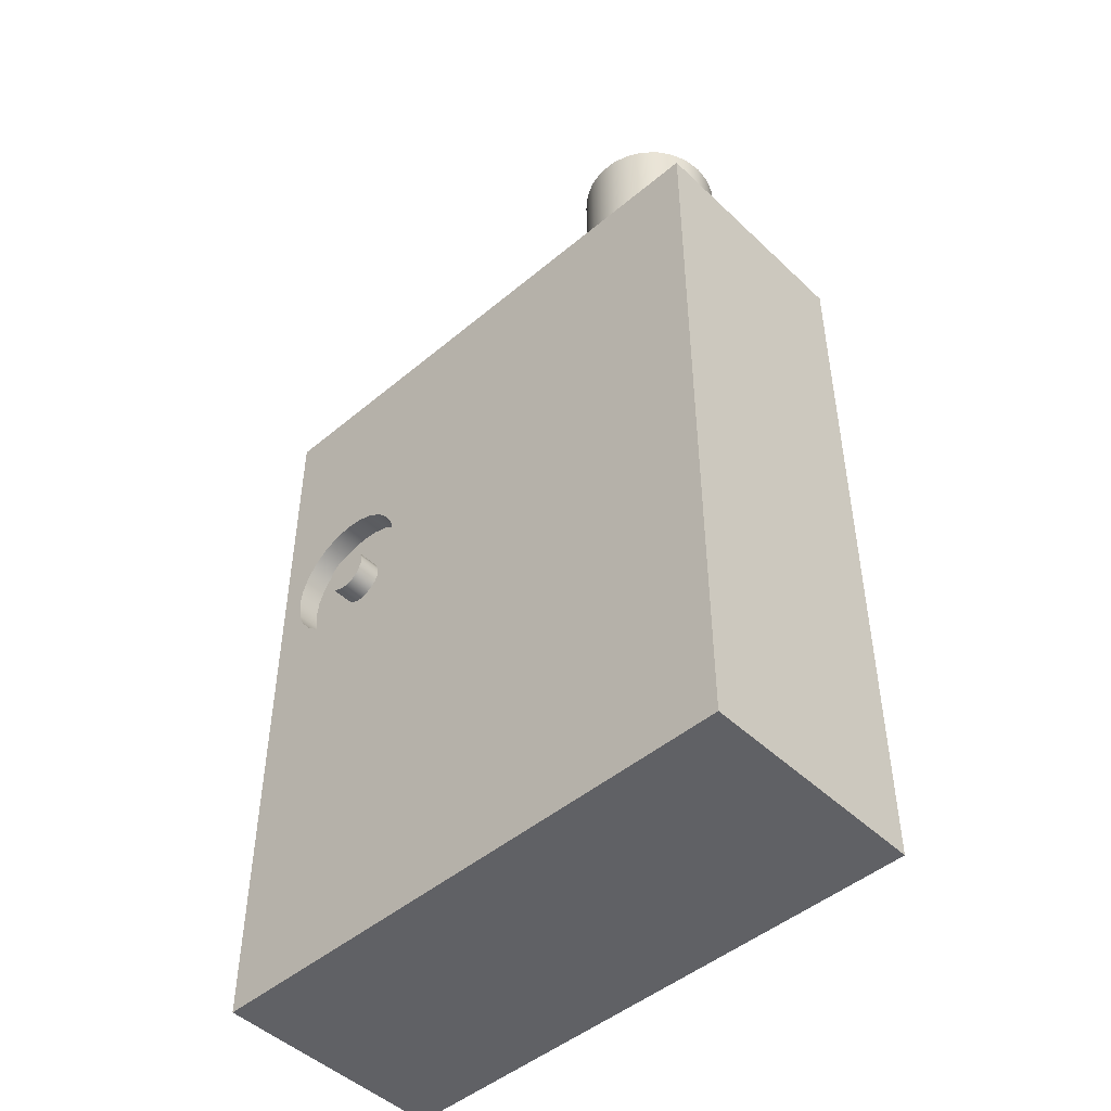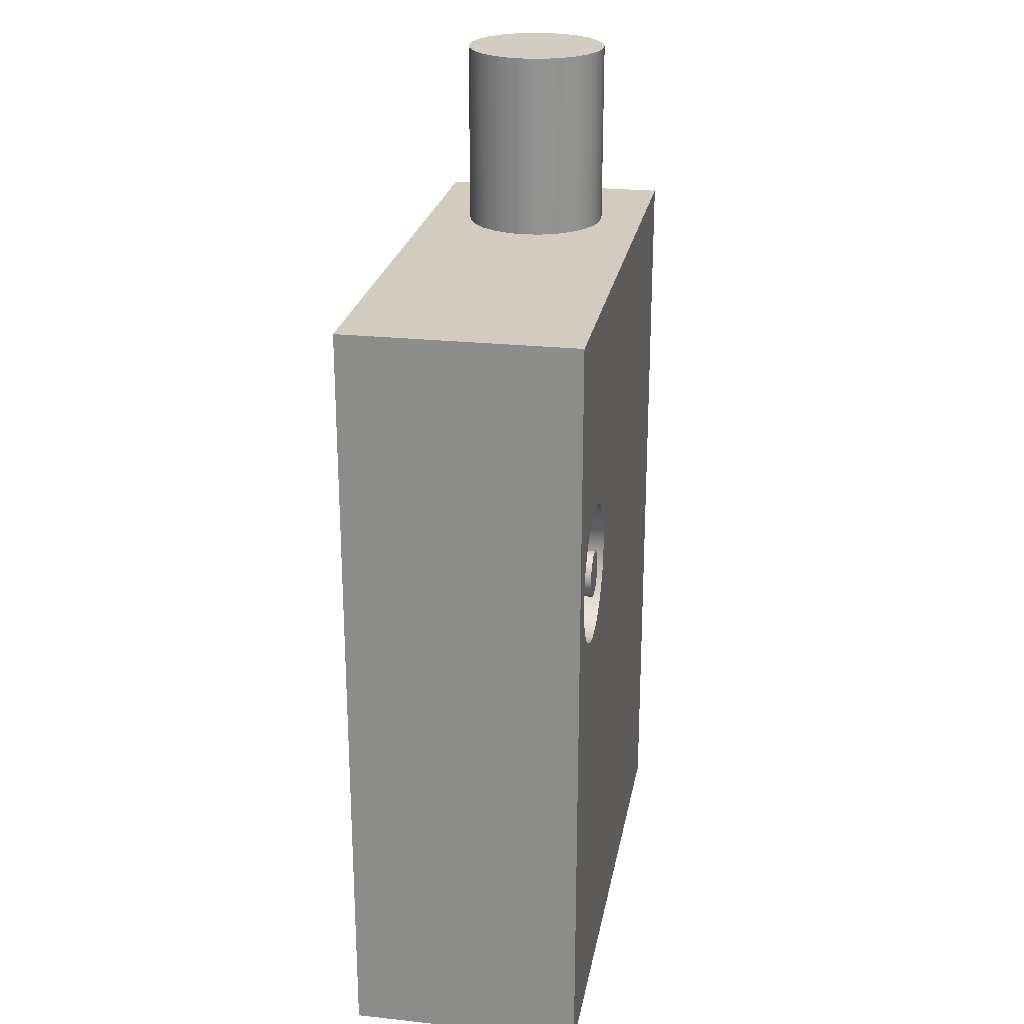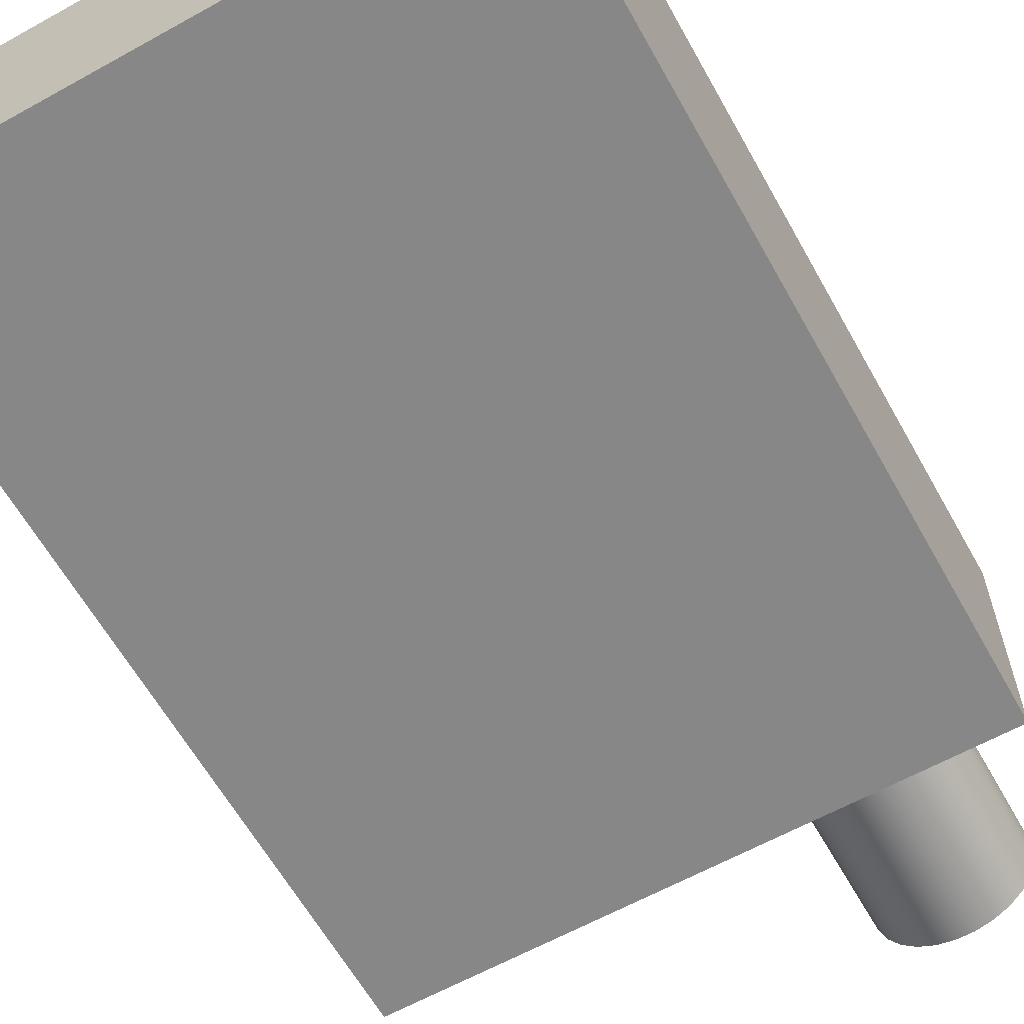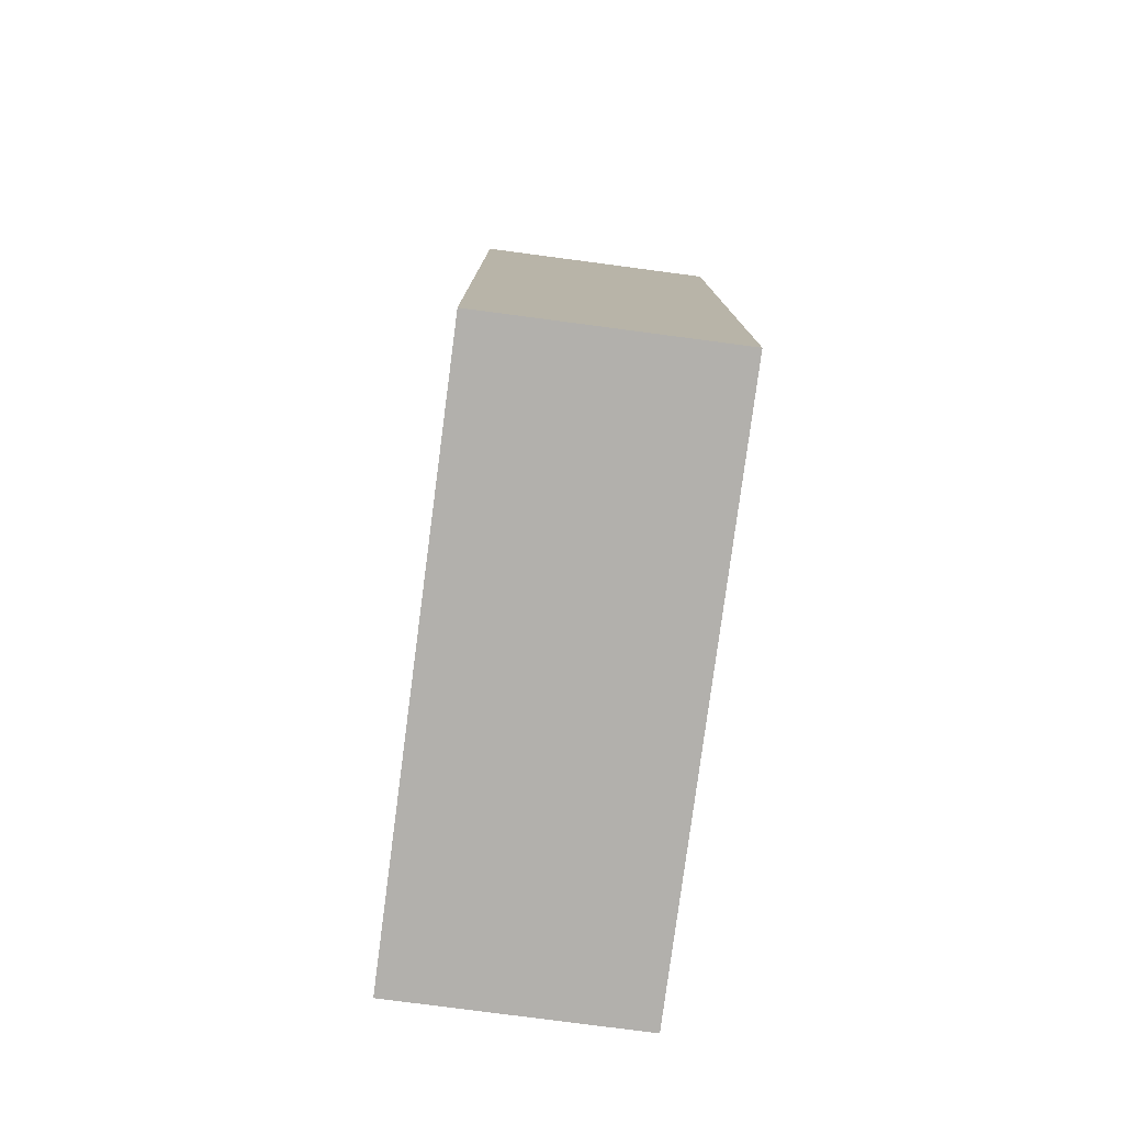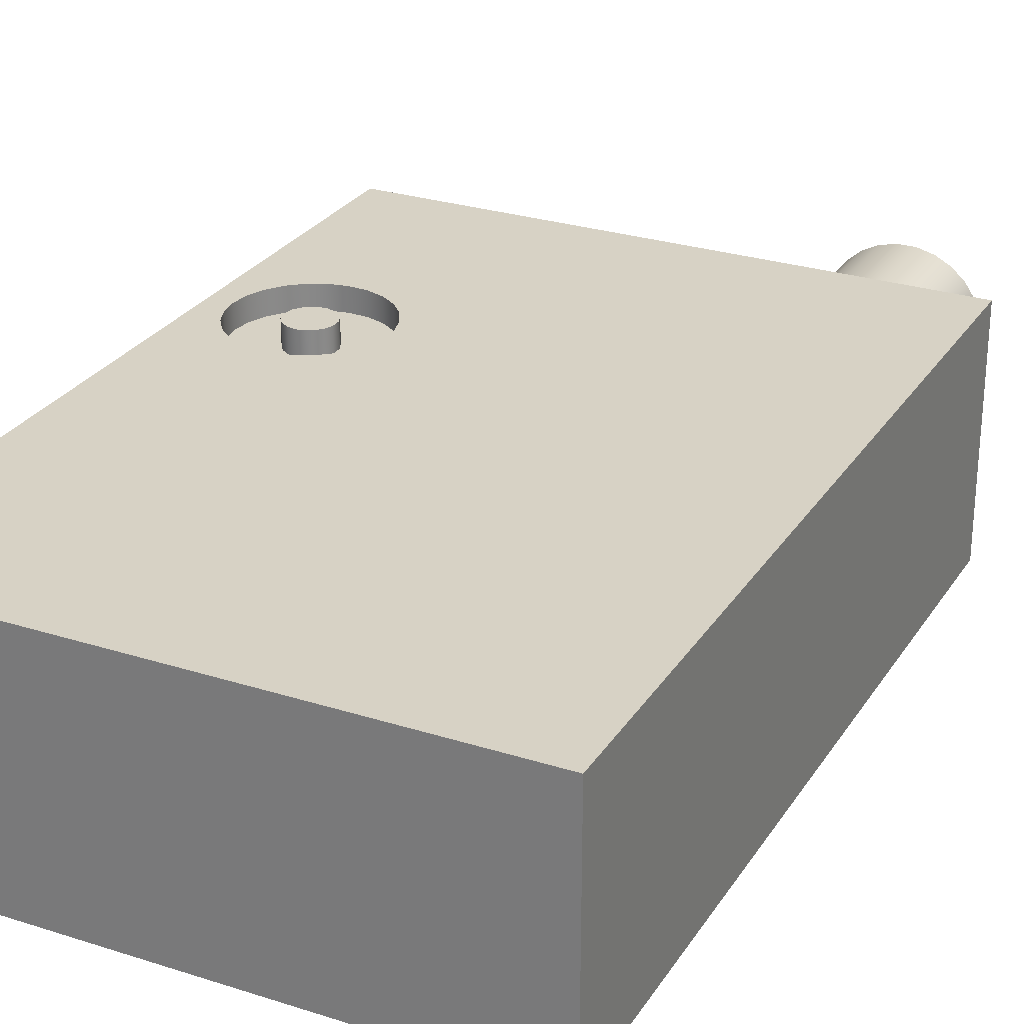
<metadata>
{"format":"obj","ext":"obj","renderer":"f3d","projection":"perspective","resolution":1024,"background":"white","views":[{"elev":-47.6,"azim":-136.7,"up":"+Z"},{"elev":23.9,"azim":100.2,"up":"+Z"},{"elev":-62.5,"azim":-150.7,"up":"+Y"},{"elev":-78.6,"azim":-97.5,"up":"+Z"},{"elev":27.4,"azim":-153.9,"up":"+Y"}]}
</metadata>
<code>
v 1.086 1 0.7607
v 1.077 1 0.8013
v 1.053 1 0.835
v 1.017 1 0.8558
v 0.9753 1 0.8601
v 0.9358 1 0.8473
v 0.9049 1 0.8194
v 0.888 1 0.7814
v 0.888 1 0.7399
v 0.9049 1 0.7019
v 0.9358 1 0.6741
v 0.9753 1 0.6612
v 1.017 1 0.6655
v 1.053 1 0.6863
v 1.077 1 0.72
v 1.086 0.9 0.7607
v 1.077 0.9 0.72
v 1.053 0.9 0.6863
v 1.017 0.9 0.6655
v 0.9753 0.9 0.6612
v 0.9358 0.9 0.6741
v 0.9049 0.9 0.7019
v 0.888 0.9 0.7399
v 0.888 0.9 0.7814
v 0.9049 0.9 0.8194
v 0.9358 0.9 0.8473
v 0.9753 0.9 0.8601
v 1.017 0.9 0.8558
v 1.053 0.9 0.835
v 1.077 0.9 0.8013
v 1.086 0.9 0.7607
v 1.086 1 0.7607
v 1.086 1 0.7607
v 1.077 1 0.72
v 1.053 1 0.6863
v 1.017 1 0.6655
v 0.9753 1 0.6612
v 0.9358 1 0.6741
v 0.9049 1 0.7019
v 0.888 1 0.7399
v 0.888 1 0.7814
v 0.9049 1 0.8194
v 0.9358 1 0.8473
v 0.9753 1 0.8601
v 1.017 1 0.8558
v 1.053 1 0.835
v 1.077 1 0.8013
v 1.286 0.9 0.7607
v 1.276 0.9 0.8353
v 1.249 0.9 0.9052
v 1.204 0.9 0.966
v 1.147 0.9 1.014
v 1.078 0.9 1.046
v 1.005 0.9 1.06
v 0.9296 0.9 1.055
v 0.858 0.9 1.032
v 0.7945 0.9 0.9918
v 0.7431 0.9 0.937
v 0.7068 0.9 0.8711
v 0.6881 0.9 0.7983
v 0.6881 0.9 0.7231
v 0.7068 0.9 0.6502
v 0.7431 0.9 0.5843
v 0.7945 0.9 0.5295
v 0.858 0.9 0.4892
v 0.9296 0.9 0.466
v 1.005 0.9 0.4612
v 1.078 0.9 0.4753
v 1.147 0.9 0.5074
v 1.204 0.9 0.5553
v 1.249 0.9 0.6161
v 1.276 0.9 0.686
v 1.286 1 0.7607
v 1.276 1 0.686
v 1.249 1 0.6161
v 1.204 1 0.5553
v 1.147 1 0.5074
v 1.078 1 0.4753
v 1.005 1 0.4612
v 0.9296 1 0.466
v 0.858 1 0.4892
v 0.7945 1 0.5295
v 0.7431 1 0.5843
v 0.7068 1 0.6502
v 0.6881 1 0.7231
v 0.6881 1 0.7983
v 0.7068 1 0.8711
v 0.7431 1 0.937
v 0.7945 1 0.9918
v 0.858 1 1.032
v 0.9296 1 1.055
v 1.005 1 1.06
v 1.078 1 1.046
v 1.147 1 1.014
v 1.204 1 0.966
v 1.249 1 0.9052
v 1.276 1 0.8353
v 1.286 0.9 0.7607
v 1.286 1 0.7607
v 1.086 0.9 0.7607
v 1.077 0.9 0.8013
v 1.053 0.9 0.835
v 1.017 0.9 0.8558
v 0.9753 0.9 0.8601
v 0.9358 0.9 0.8473
v 0.9049 0.9 0.8194
v 0.888 0.9 0.7814
v 0.888 0.9 0.7399
v 0.9049 0.9 0.7019
v 0.9358 0.9 0.6741
v 0.9753 0.9 0.6612
v 1.017 0.9 0.6655
v 1.053 0.9 0.6863
v 1.077 0.9 0.72
v 1.286 0.9 0.7607
v 1.276 0.9 0.686
v 1.249 0.9 0.6161
v 1.204 0.9 0.5553
v 1.147 0.9 0.5074
v 1.078 0.9 0.4753
v 1.005 0.9 0.4612
v 0.9296 0.9 0.466
v 0.858 0.9 0.4892
v 0.7945 0.9 0.5295
v 0.7431 0.9 0.5843
v 0.7068 0.9 0.6502
v 0.6881 0.9 0.7231
v 0.6881 0.9 0.7983
v 0.7068 0.9 0.8711
v 0.7431 0.9 0.937
v 0.7945 0.9 0.9918
v 0.858 0.9 1.032
v 0.9296 0.9 1.055
v 1.005 0.9 1.06
v 1.078 0.9 1.046
v 1.147 0.9 1.014
v 1.204 0.9 0.966
v 1.249 0.9 0.9052
v 1.276 0.9 0.8353
v -0.7573 0.5 2.711
v -0.7483 0.5742 2.711
v -0.7218 0.6441 2.711
v -0.6794 0.7056 2.711
v -0.6234 0.7551 2.711
v -0.5572 0.7899 2.711
v -0.4847 0.8077 2.711
v -0.41 0.8077 2.711
v -0.3374 0.7899 2.711
v -0.2712 0.7551 2.711
v -0.2153 0.7056 2.711
v -0.1728 0.6441 2.711
v -0.1463 0.5742 2.711
v -0.1373 0.5 2.711
v -0.1463 0.4258 2.711
v -0.1728 0.3559 2.711
v -0.2153 0.2944 2.711
v -0.2712 0.2449 2.711
v -0.3374 0.2101 2.711
v -0.41 0.1923 2.711
v -0.4847 0.1923 2.711
v -0.5572 0.2101 2.711
v -0.6234 0.2449 2.711
v -0.6794 0.2944 2.711
v -0.7218 0.3559 2.711
v -0.7483 0.4258 2.711
v -0.7573 0.5 1.911
v -0.7483 0.4258 1.911
v -0.7218 0.3559 1.911
v -0.6794 0.2944 1.911
v -0.6234 0.2449 1.911
v -0.5572 0.2101 1.911
v -0.4847 0.1923 1.911
v -0.41 0.1923 1.911
v -0.3374 0.2101 1.911
v -0.2712 0.2449 1.911
v -0.2153 0.2944 1.911
v -0.1728 0.3559 1.911
v -0.1463 0.4258 1.911
v -0.1373 0.5 1.911
v -0.1463 0.5742 1.911
v -0.1728 0.6441 1.911
v -0.2153 0.7056 1.911
v -0.2712 0.7551 1.911
v -0.3374 0.7899 1.911
v -0.41 0.8077 1.911
v -0.4847 0.8077 1.911
v -0.5572 0.7899 1.911
v -0.6234 0.7551 1.911
v -0.6794 0.7056 1.911
v -0.7218 0.6441 1.911
v -0.7483 0.5742 1.911
v -0.7573 0.5 1.911
v -0.7573 0.5 2.711
v -0.7573 0.5 2.711
v -0.7483 0.4258 2.711
v -0.7218 0.3559 2.711
v -0.6794 0.2944 2.711
v -0.6234 0.2449 2.711
v -0.5572 0.2101 2.711
v -0.4847 0.1923 2.711
v -0.41 0.1923 2.711
v -0.3374 0.2101 2.711
v -0.2712 0.2449 2.711
v -0.2153 0.2944 2.711
v -0.1728 0.3559 2.711
v -0.1463 0.4258 2.711
v -0.1373 0.5 2.711
v -0.1463 0.5742 2.711
v -0.1728 0.6441 2.711
v -0.2153 0.7056 2.711
v -0.2712 0.7551 2.711
v -0.3374 0.7899 2.711
v -0.41 0.8077 2.711
v -0.4847 0.8077 2.711
v -0.5572 0.7899 2.711
v -0.6234 0.7551 2.711
v -0.6794 0.7056 2.711
v -0.7218 0.6441 2.711
v -0.7483 0.5742 2.711
v -1.014 0 -1.389
v -1.014 0 1.911
v -1.014 1 1.911
v -1.014 1 -1.389
v 1.386 0 -1.389
v -1.014 0 -1.389
v -1.014 1 -1.389
v 1.386 1 -1.389
v 1.386 0 1.911
v 1.386 0 -1.389
v 1.386 1 -1.389
v 1.386 1 1.911
v -0.7573 0.5 1.911
v -0.7483 0.5742 1.911
v -0.7218 0.6441 1.911
v -0.6794 0.7056 1.911
v -0.6234 0.7551 1.911
v -0.5572 0.7899 1.911
v -0.4847 0.8077 1.911
v -0.41 0.8077 1.911
v -0.3374 0.7899 1.911
v -0.2712 0.7551 1.911
v -0.2153 0.7056 1.911
v -0.1728 0.6441 1.911
v -0.1463 0.5742 1.911
v -0.1373 0.5 1.911
v -0.1463 0.4258 1.911
v -0.1728 0.3559 1.911
v -0.2153 0.2944 1.911
v -0.2712 0.2449 1.911
v -0.3374 0.2101 1.911
v -0.41 0.1923 1.911
v -0.4847 0.1923 1.911
v -0.5572 0.2101 1.911
v -0.6234 0.2449 1.911
v -0.6794 0.2944 1.911
v -0.7218 0.3559 1.911
v -0.7483 0.4258 1.911
v -1.014 0 1.911
v 1.386 0 1.911
v 1.386 1 1.911
v -1.014 1 1.911
v 1.286 1 0.7607
v 1.276 1 0.8353
v 1.249 1 0.9052
v 1.204 1 0.966
v 1.147 1 1.014
v 1.078 1 1.046
v 1.005 1 1.06
v 0.9296 1 1.055
v 0.858 1 1.032
v 0.7945 1 0.9918
v 0.7431 1 0.937
v 0.7068 1 0.8711
v 0.6881 1 0.7983
v 0.6881 1 0.7231
v 0.7068 1 0.6502
v 0.7431 1 0.5843
v 0.7945 1 0.5295
v 0.858 1 0.4892
v 0.9296 1 0.466
v 1.005 1 0.4612
v 1.078 1 0.4753
v 1.147 1 0.5074
v 1.204 1 0.5553
v 1.249 1 0.6161
v 1.276 1 0.686
v -1.014 1 1.911
v 1.386 1 1.911
v 1.386 1 -1.389
v -1.014 1 -1.389
v 1.386 0 1.911
v -1.014 0 1.911
v -1.014 0 -1.389
v 1.386 0 -1.389
g a824045c-e2f5-11ea-87bd-54bf646e7e1f
f 2 30 1
f 1 30 31
f 32 16 15
f 15 16 17
f 15 17 14
f 14 17 18
f 14 18 13
f 13 18 19
f 13 19 12
f 12 19 20
f 12 20 11
f 11 20 21
f 11 21 10
f 10 21 22
f 10 22 9
f 9 22 23
f 9 23 8
f 8 23 24
f 8 24 7
f 7 24 25
f 7 25 6
f 6 25 26
f 6 26 5
f 5 26 27
f 5 27 4
f 4 27 28
f 4 28 3
f 3 28 29
f 3 29 2
f 2 29 30
g a824eeda-e2f5-11ea-8939-54bf646e7e1f
f 34 40 33
f 33 40 41
f 33 41 47
f 47 41 42
f 47 42 46
f 46 42 43
f 46 43 45
f 45 43 44
f 40 34 39
f 39 34 35
f 39 35 38
f 38 35 36
f 38 36 37
g a7fa83b8-e2f5-11ea-836d-54bf646e7e1f
f 49 97 48
f 48 97 99
f 98 73 72
f 72 73 74
f 72 74 71
f 71 74 75
f 71 75 70
f 70 75 76
f 70 76 69
f 69 76 77
f 69 77 68
f 68 77 78
f 68 78 67
f 67 78 79
f 67 79 66
f 66 79 80
f 66 80 65
f 65 80 81
f 65 81 64
f 64 81 82
f 64 82 63
f 63 82 83
f 63 83 62
f 62 83 84
f 62 84 61
f 61 84 85
f 61 85 60
f 60 85 86
f 60 86 59
f 59 86 87
f 59 87 58
f 58 87 88
f 58 88 57
f 57 88 89
f 57 89 56
f 56 89 90
f 56 90 55
f 55 90 91
f 55 91 54
f 54 91 92
f 54 92 53
f 53 92 93
f 53 93 52
f 52 93 94
f 52 94 51
f 51 94 95
f 51 95 50
f 50 95 96
f 50 96 49
f 49 96 97
g a7faf8c6-e2f5-11ea-aab0-54bf646e7e1f
f 101 139 100
f 100 139 115
f 100 115 116
f 139 101 138
f 138 101 102
f 138 102 137
f 137 102 136
f 136 102 103
f 136 103 135
f 135 103 134
f 134 103 104
f 134 104 133
f 133 104 132
f 132 104 105
f 132 105 131
f 131 105 106
f 131 106 130
f 130 106 129
f 129 106 107
f 129 107 128
f 128 107 127
f 127 107 108
f 127 108 126
f 126 108 109
f 126 109 125
f 125 109 124
f 124 109 110
f 124 110 123
f 123 110 111
f 123 111 122
f 122 111 121
f 121 111 112
f 121 112 120
f 120 112 119
f 119 112 113
f 119 113 118
f 118 113 117
f 117 113 114
f 117 114 116
f 116 114 100
g a7d34ca6-e2f5-11ea-ad68-54bf646e7e1f
f 141 191 140
f 140 191 192
f 193 166 165
f 165 166 167
f 165 167 164
f 164 167 168
f 164 168 163
f 163 168 169
f 163 169 162
f 162 169 170
f 162 170 161
f 161 170 171
f 161 171 160
f 160 171 172
f 160 172 159
f 159 172 173
f 159 173 158
f 158 173 174
f 158 174 157
f 157 174 175
f 157 175 156
f 156 175 176
f 156 176 155
f 155 176 177
f 155 177 154
f 154 177 178
f 154 178 153
f 153 178 179
f 153 179 152
f 152 179 180
f 152 180 151
f 151 180 181
f 151 181 150
f 150 181 182
f 150 182 149
f 149 182 183
f 149 183 148
f 148 183 184
f 148 184 147
f 147 184 185
f 147 185 146
f 146 185 186
f 146 186 145
f 145 186 187
f 145 187 144
f 144 187 188
f 144 188 143
f 143 188 189
f 143 189 142
f 142 189 190
f 142 190 141
f 141 190 191
g a7d436f6-e2f5-11ea-a087-54bf646e7e1f
f 195 206 194
f 194 206 207
f 194 207 219
f 219 207 208
f 219 208 218
f 218 208 209
f 218 209 217
f 217 209 210
f 217 210 216
f 216 210 211
f 216 211 215
f 215 211 212
f 215 212 214
f 214 212 213
f 206 195 205
f 205 195 196
f 205 196 204
f 204 196 197
f 204 197 203
f 203 197 198
f 203 198 202
f 202 198 199
f 202 199 201
f 201 199 200
g a7ac3cee-e2f5-11ea-8142-54bf646e7e1f
f 220 221 223
f 223 221 222
g a7ac8af4-e2f5-11ea-bbae-54bf646e7e1f
f 224 225 227
f 227 225 226
g a7acb200-e2f5-11ea-8e27-54bf646e7e1f
f 228 229 231
f 231 229 230
g a7acd90a-e2f5-11ea-b6a6-54bf646e7e1f
f 233 261 232
f 232 261 258
f 232 258 257
f 257 258 256
f 256 258 255
f 255 258 254
f 254 258 253
f 253 258 252
f 252 258 251
f 251 258 259
f 251 259 250
f 250 259 249
f 249 259 248
f 248 259 247
f 247 259 246
f 246 259 245
f 245 259 260
f 245 260 244
f 244 260 243
f 243 260 242
f 242 260 241
f 241 260 240
f 240 260 239
f 239 260 261
f 239 261 238
f 238 261 237
f 237 261 236
f 236 261 235
f 235 261 234
f 234 261 233
g a7ad2728-e2f5-11ea-bd63-54bf646e7e1f
f 263 288 262
f 262 288 289
f 262 289 286
f 286 289 285
f 285 289 284
f 284 289 283
f 283 289 282
f 282 289 281
f 281 289 280
f 280 289 279
f 279 289 278
f 278 289 290
f 278 290 277
f 277 290 276
f 276 290 275
f 275 290 287
f 275 287 274
f 274 287 273
f 273 287 272
f 272 287 271
f 271 287 288
f 271 288 270
f 270 288 269
f 269 288 268
f 268 288 267
f 267 288 266
f 266 288 265
f 265 288 264
f 264 288 263
g a7ad4e46-e2f5-11ea-9623-54bf646e7e1f
f 291 292 294
f 294 292 293

</code>
